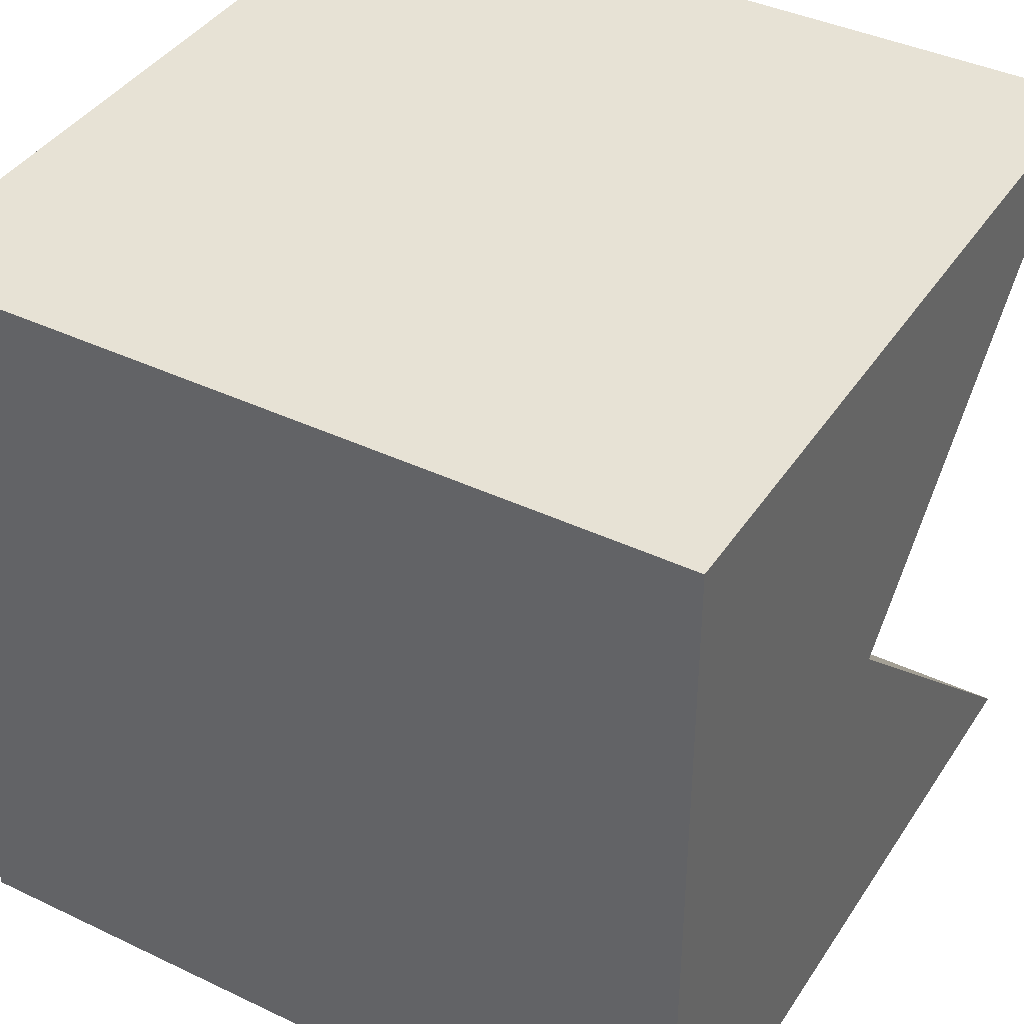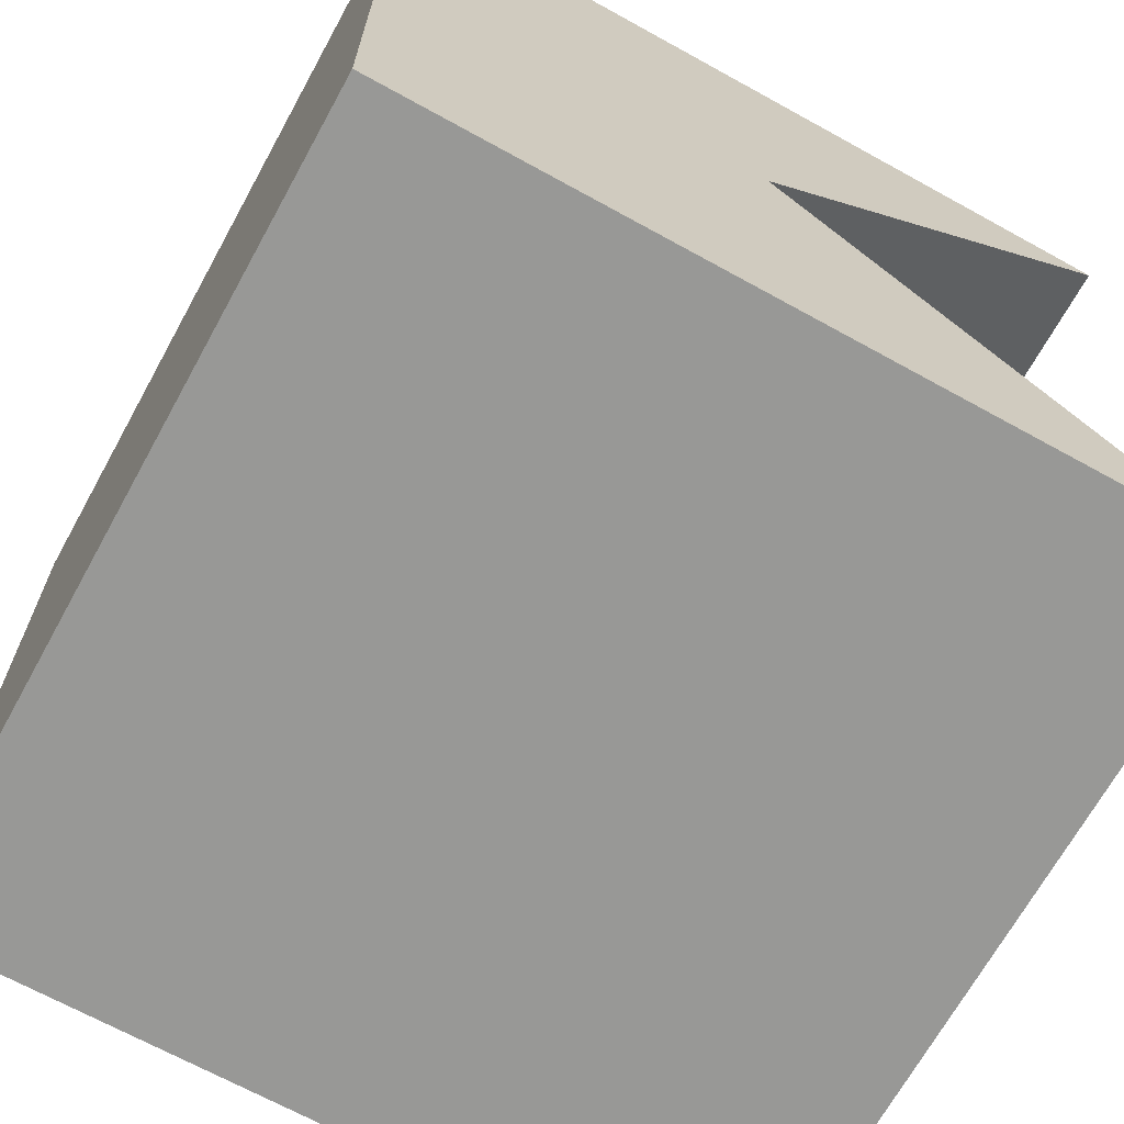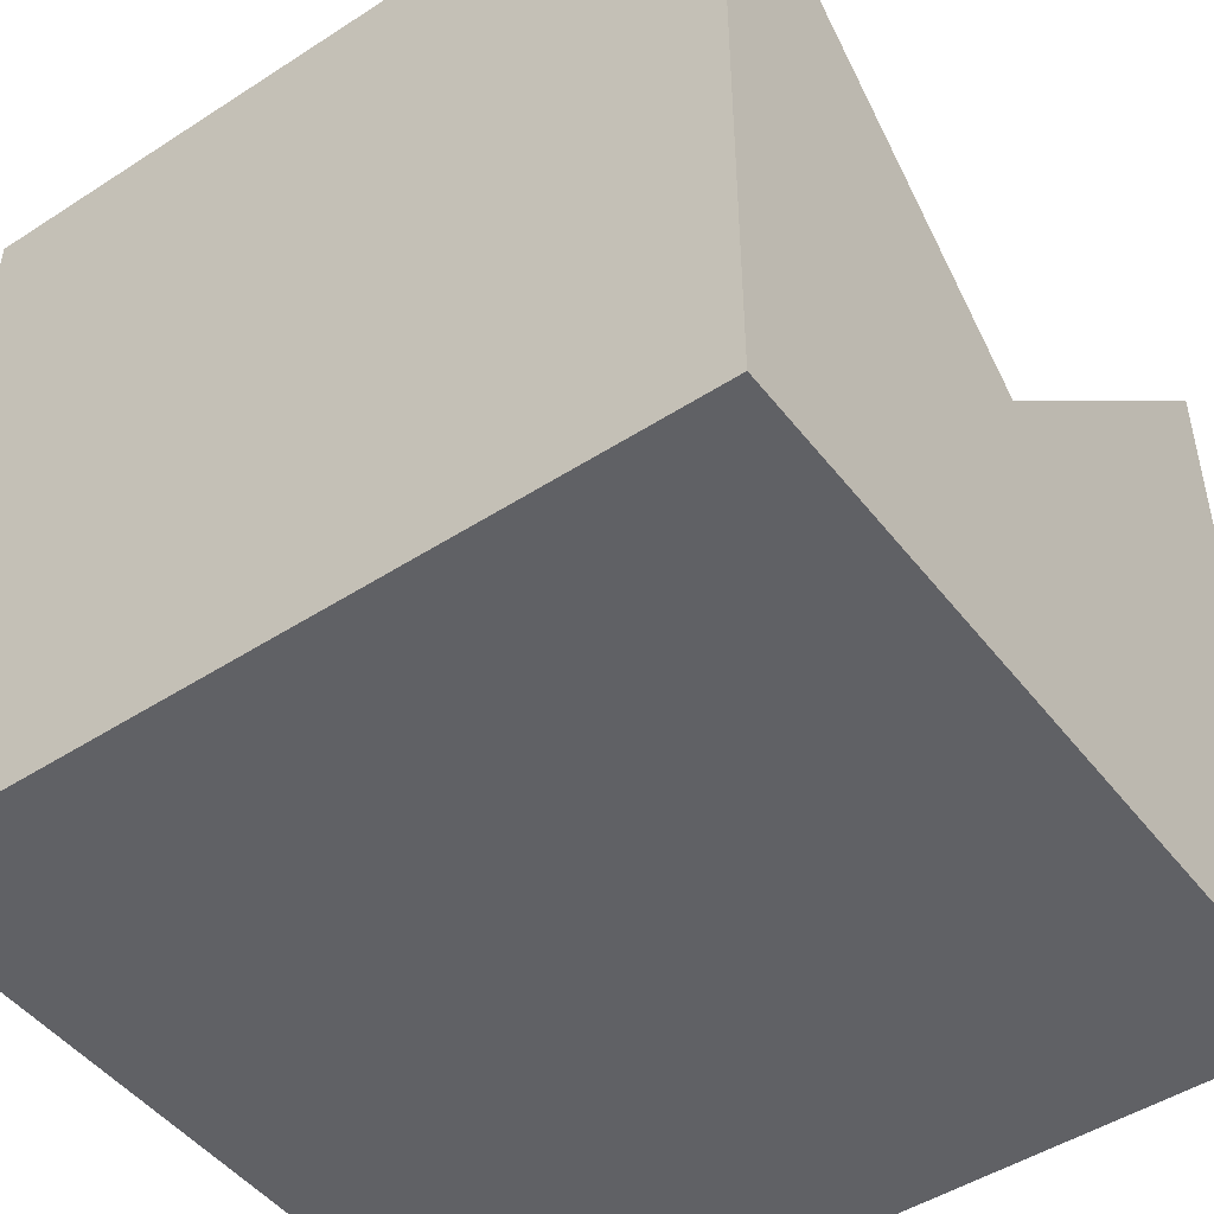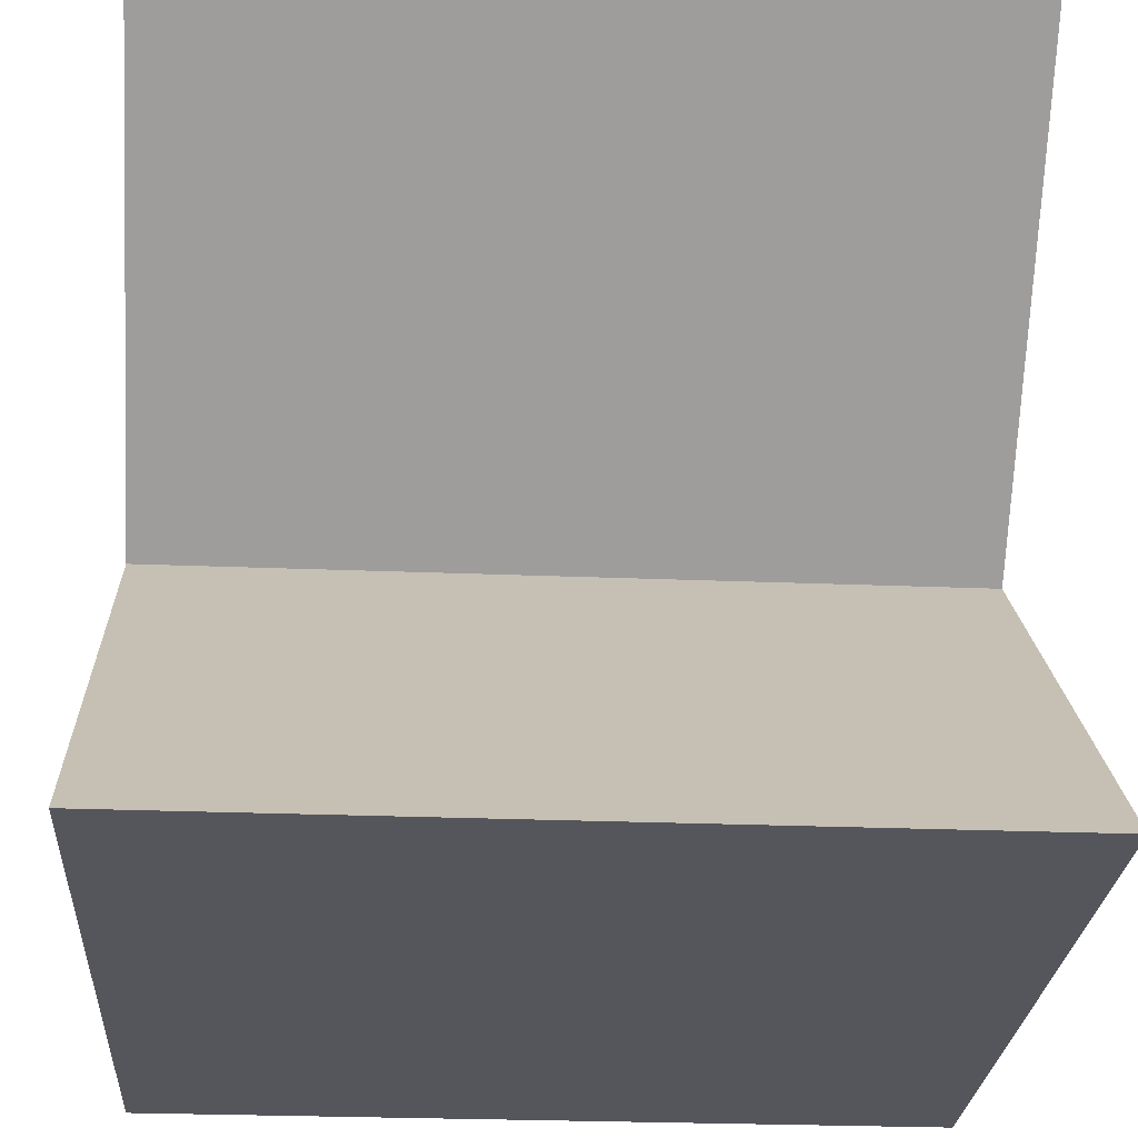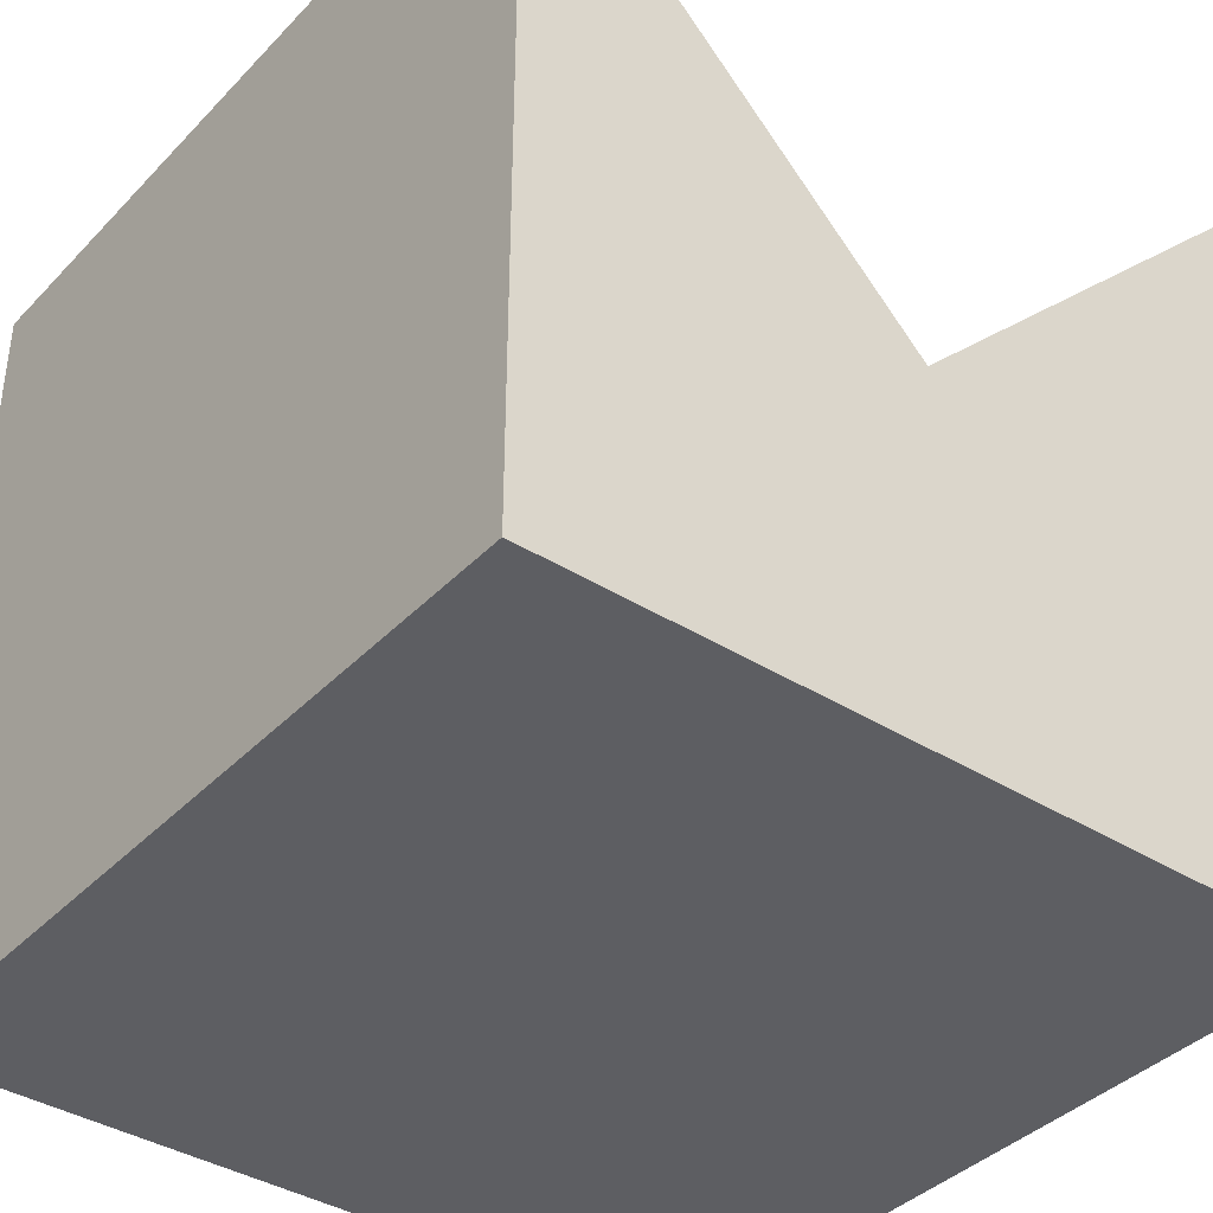
<metadata>
{"format":"obj","ext":"obj","renderer":"f3d","projection":"perspective","resolution":1024,"background":"white","views":[{"elev":40.3,"azim":-149.7,"up":"+Y"},{"elev":-68.5,"azim":-118.9,"up":"+Y"},{"elev":-48.1,"azim":-144.1,"up":"+Z"},{"elev":-26.3,"azim":-3.7,"up":"+Y"},{"elev":-38.9,"azim":-128.3,"up":"+Z"}]}
</metadata>
<code>
o 立方体
v -1 -1 1
v -1 1 1
v -1 -1 -0.9764
v -1 1 -0.9842
v 1 -1 1
v 1 1 1
v 1 -1 -0.9764
v 1 1 -0.9842
v 1 0 -0.03049
v -1 0 -0.03049
f 10 4 3
f 7 8 9
f 9 2 10
f 7 1 3
f 4 6 8
f 4 7 3
f 3 1 10
f 10 2 4
f 8 6 9
f 9 5 7
f 1 5 9
f 9 6 2
f 10 1 9
f 7 5 1
f 4 2 6
f 4 8 7

</code>
